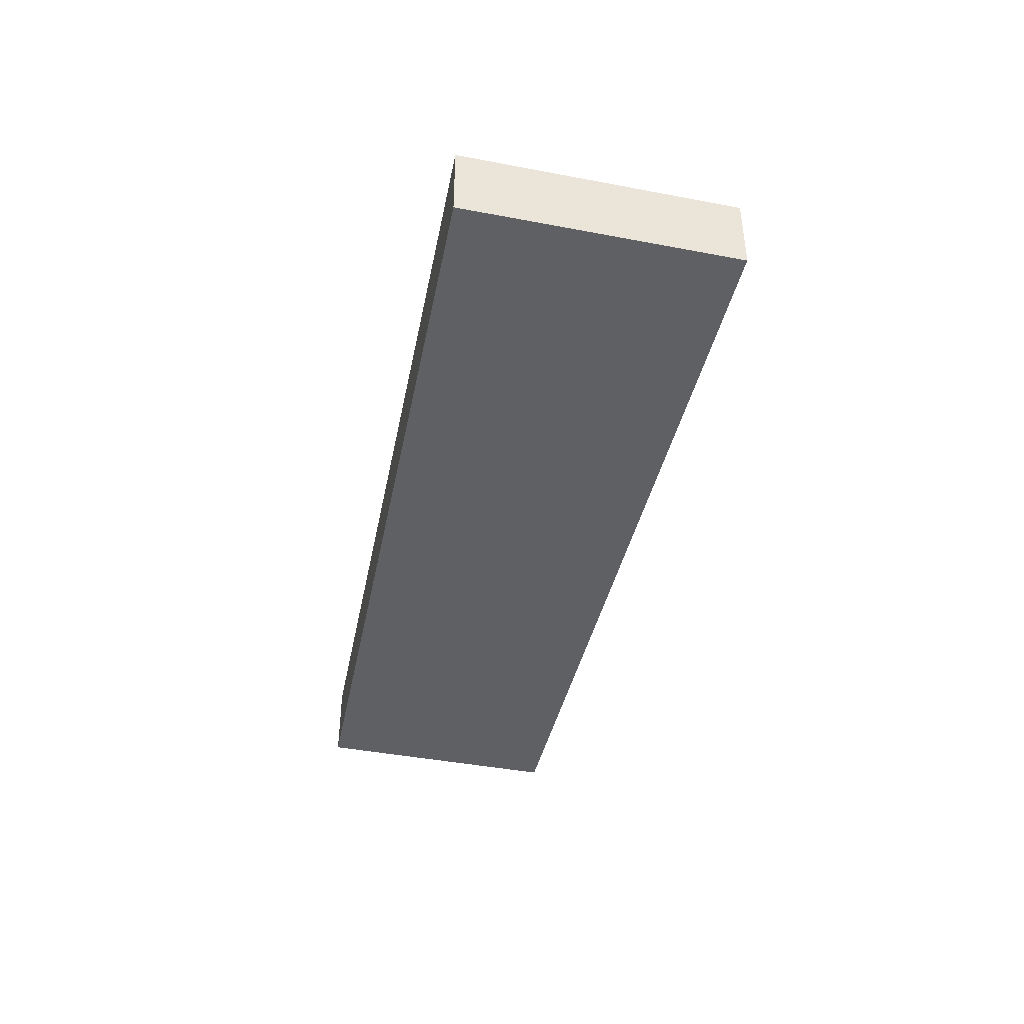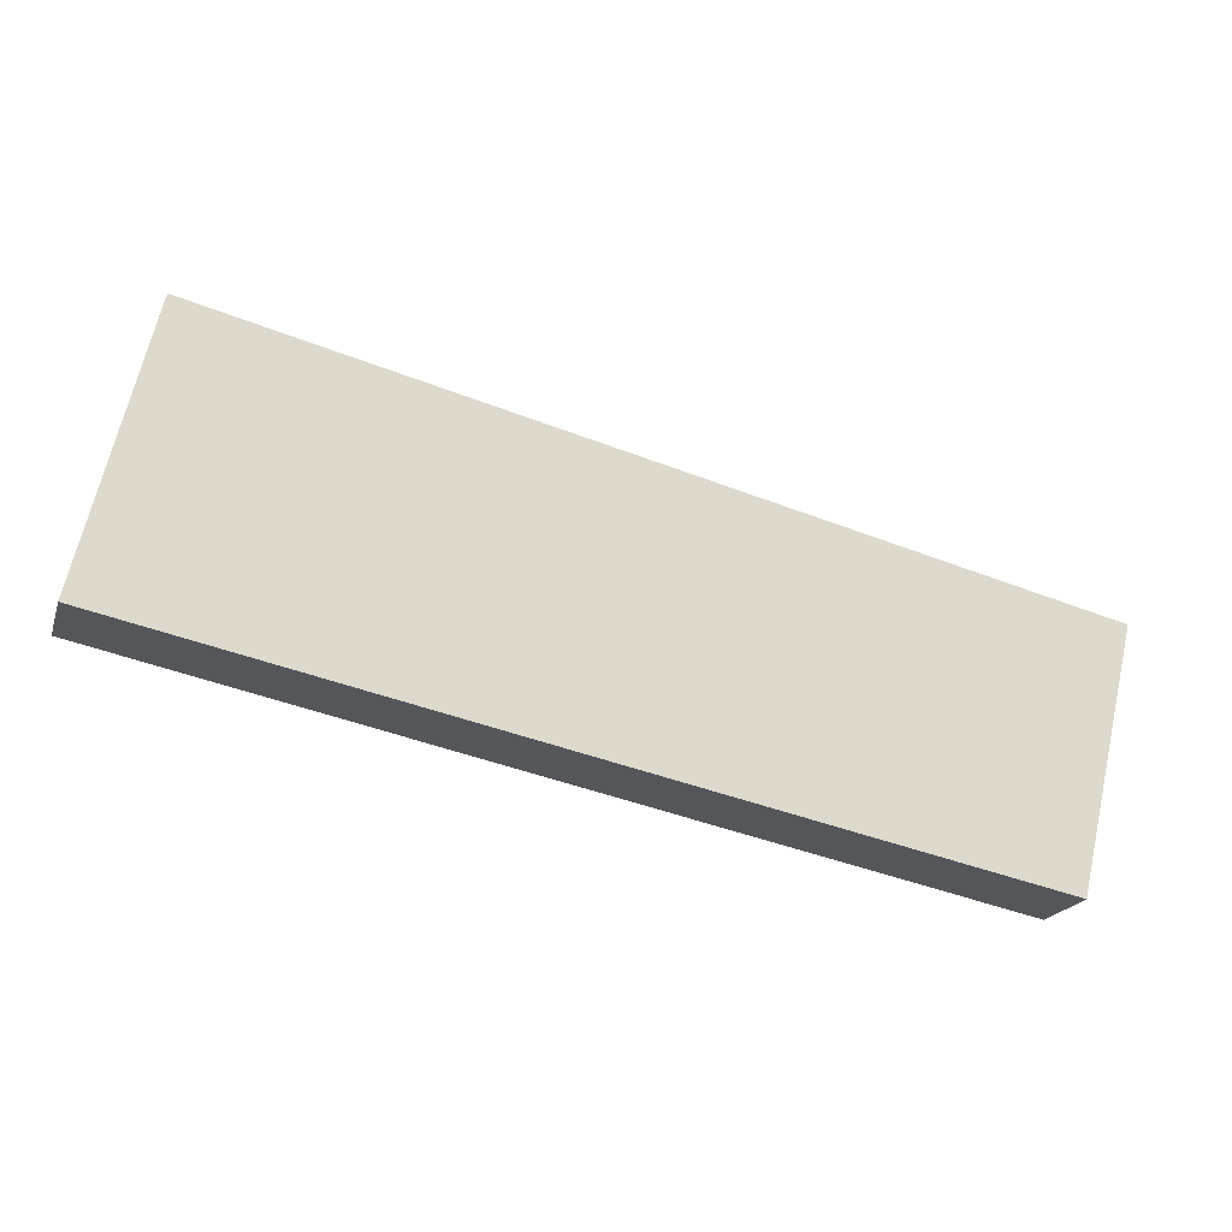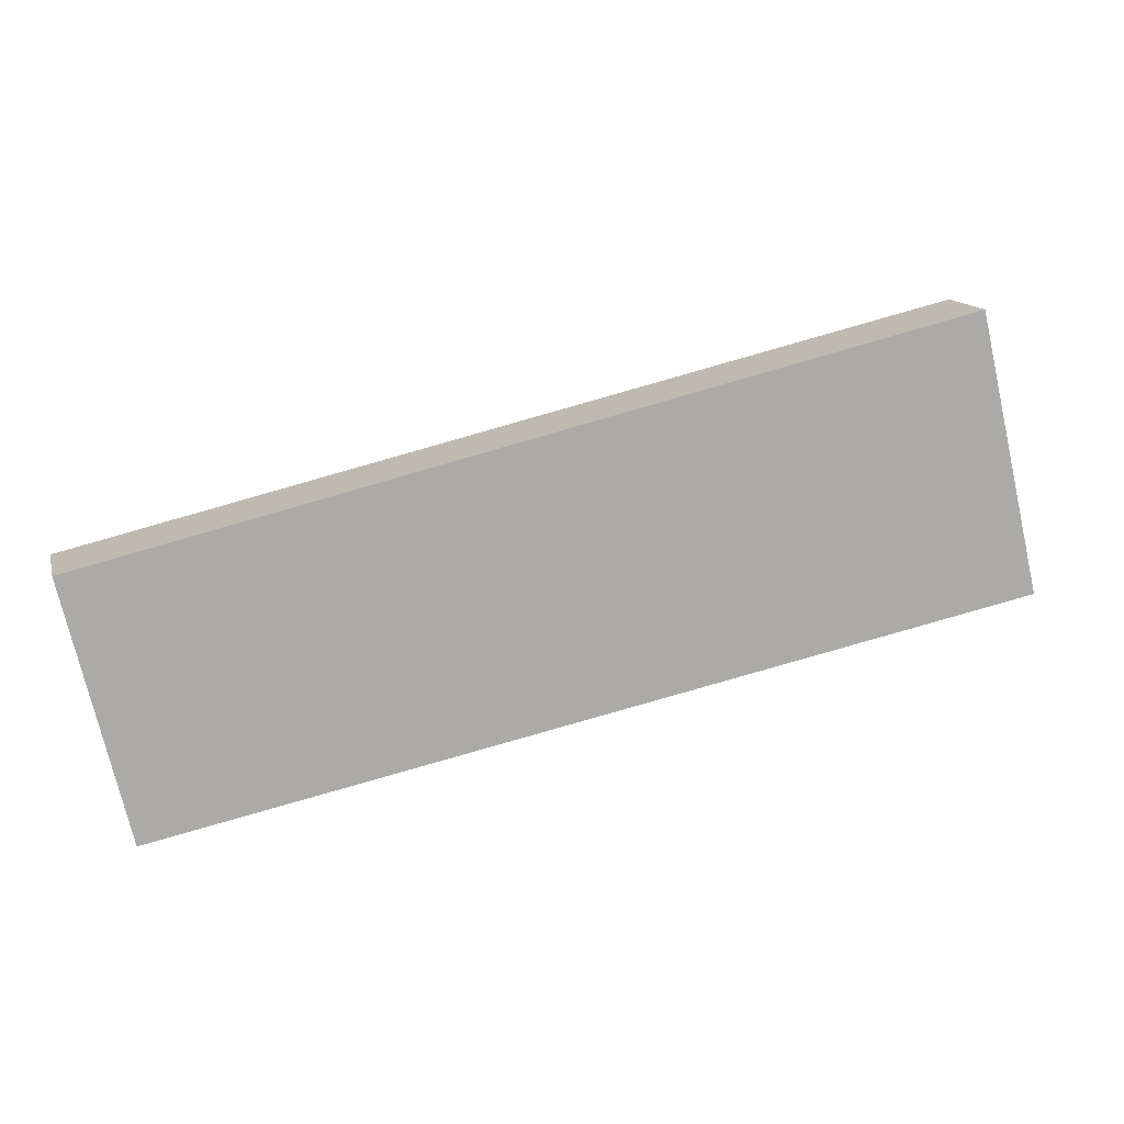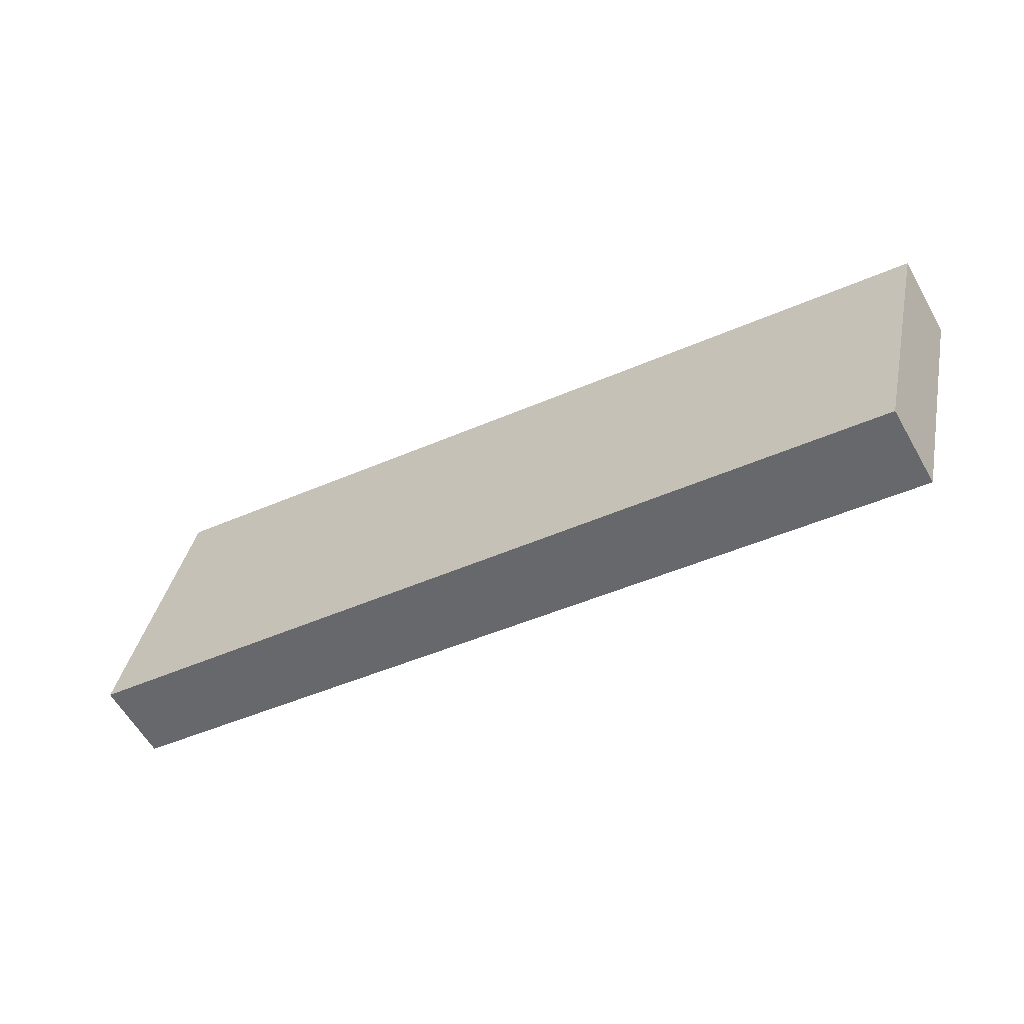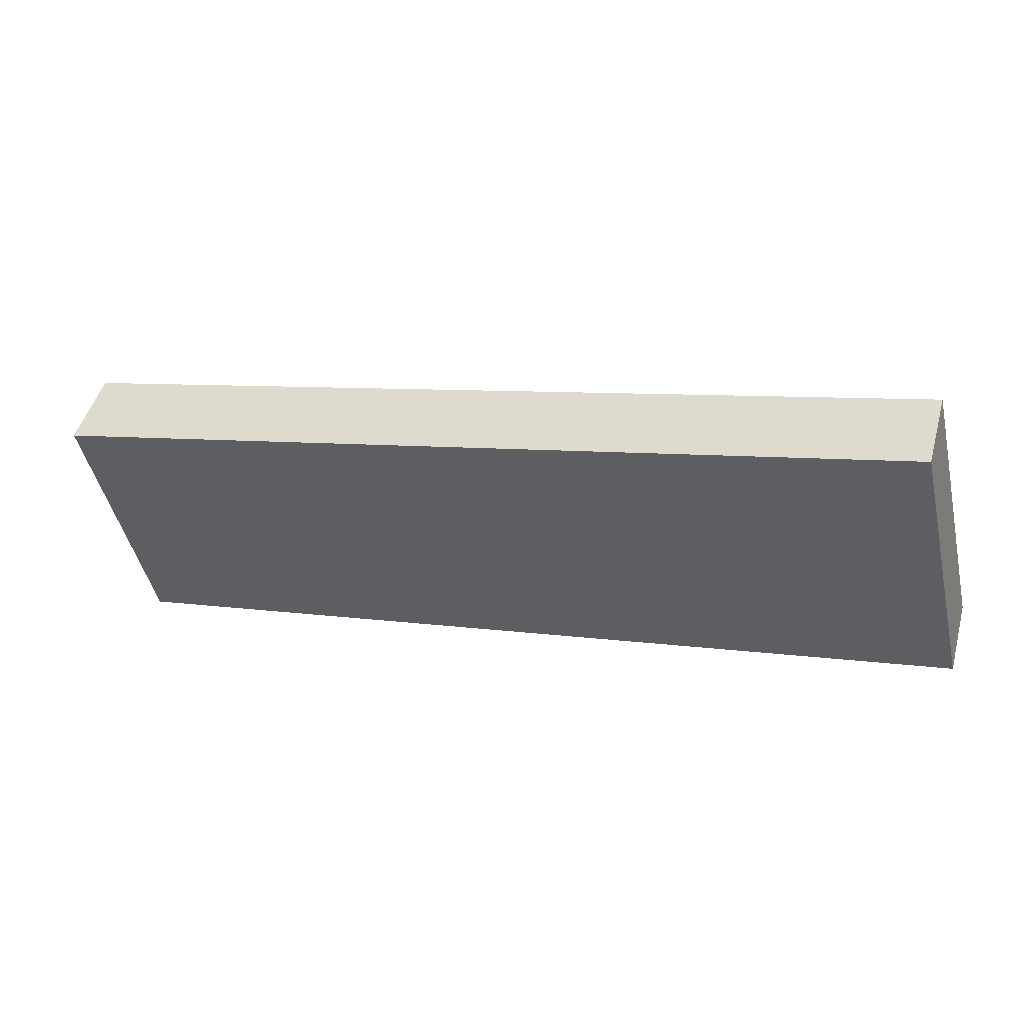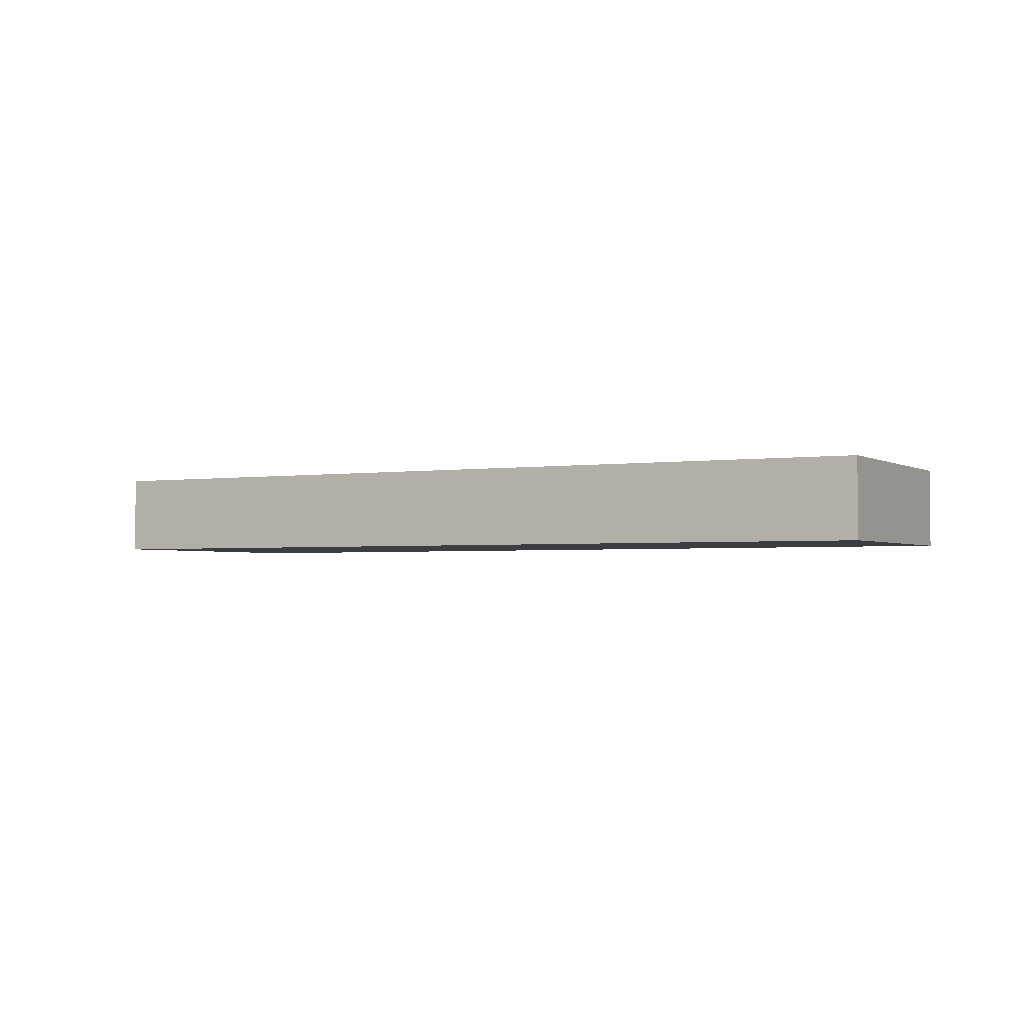
<metadata>
{"format":"obj","ext":"obj","renderer":"f3d","projection":"perspective","resolution":1024,"background":"white","views":[{"elev":-42.6,"azim":-89.5,"up":"+Y"},{"elev":-20.3,"azim":-16.2,"up":"+Z"},{"elev":13.9,"azim":165.8,"up":"+Z"},{"elev":-59.7,"azim":29.6,"up":"+Z"},{"elev":48.1,"azim":-164.5,"up":"+Z"},{"elev":-2.4,"azim":41.6,"up":"+Y"}]}
</metadata>
<code>
v  6.133 0.575 -1.261
v  0.466 0.575 1.974
v  6.557 0.575 0.535
v  0 0.575 3.521e-17
v  6.557 -3.276e-17 0.535
v  6.133 7.721e-17 -1.261
v  0 0 0
v  0.466 -1.209e-16 1.974
g defaultobject
f 1 2 3
f 2 1 4
f 5 1 3
f 1 5 6
f 6 4 1
f 4 6 7
f 7 2 4
f 2 7 8
f 8 3 2
f 3 8 5
f 5 7 6
f 7 5 8

</code>
